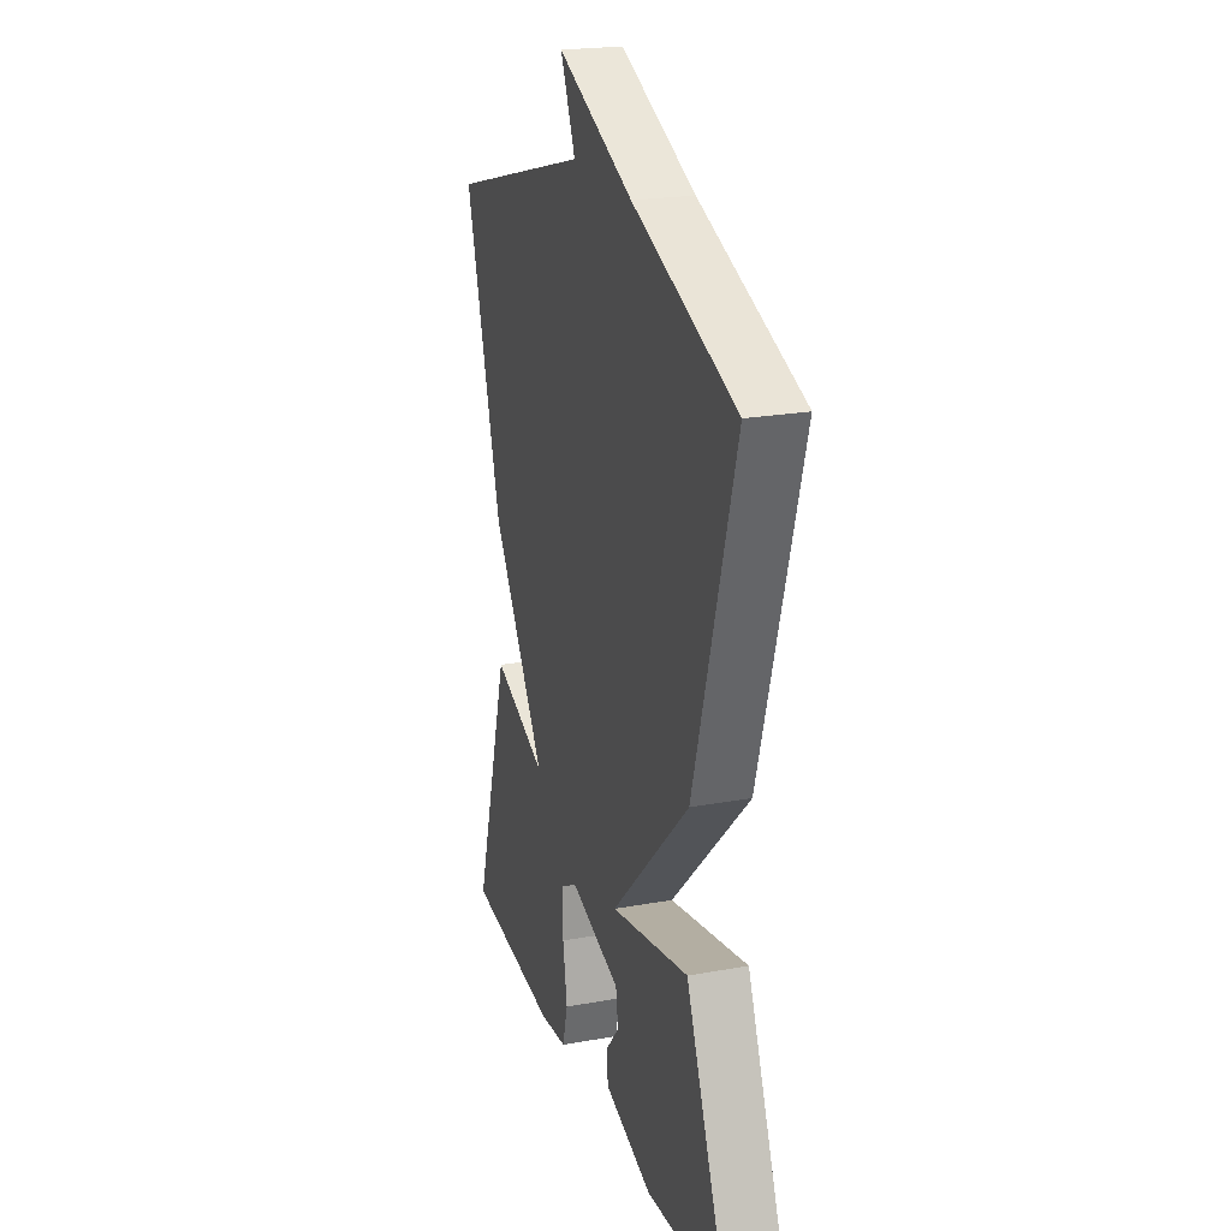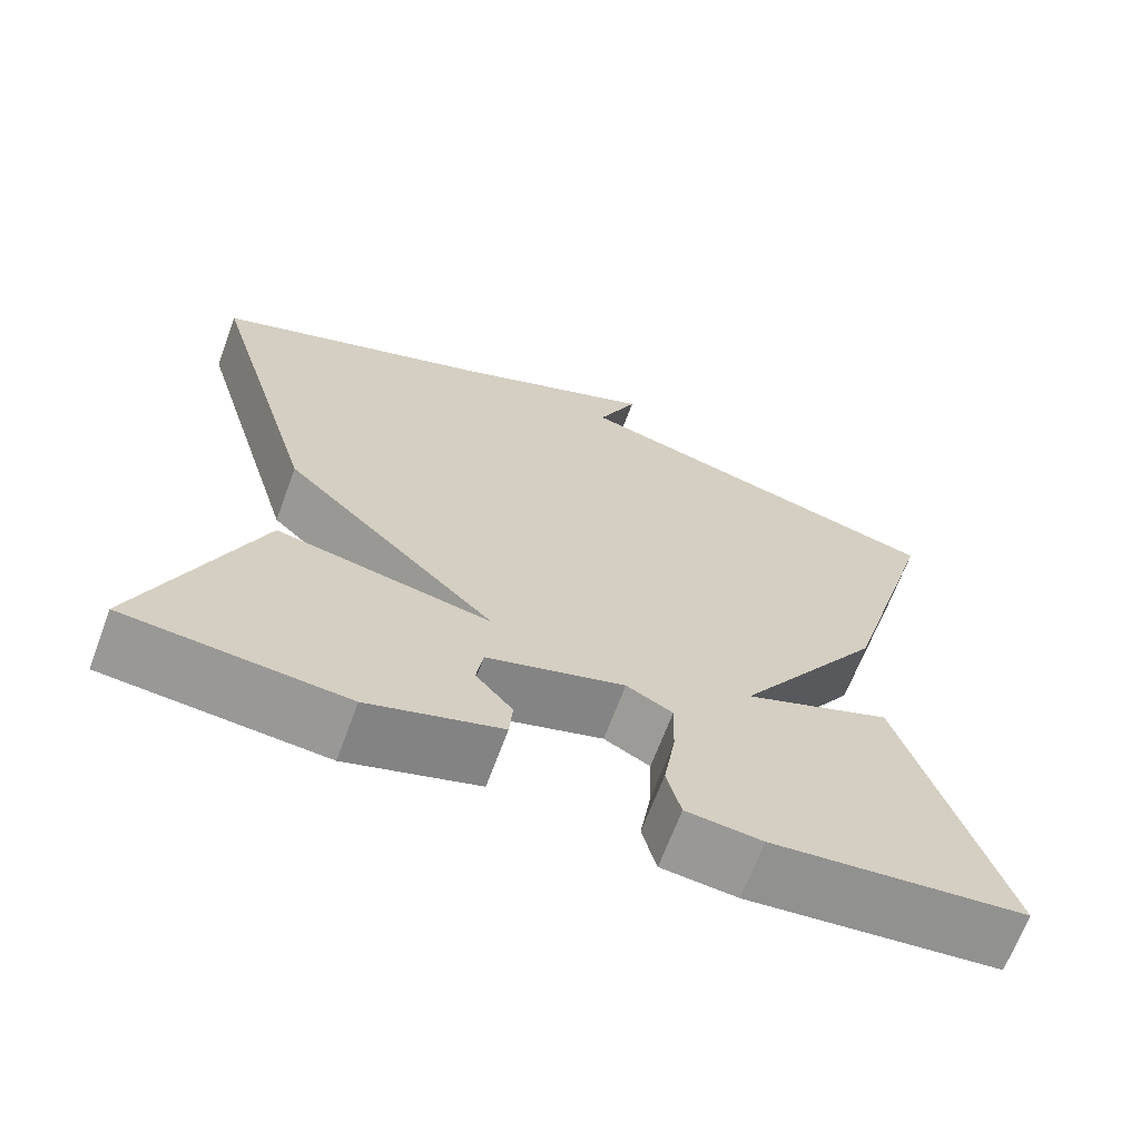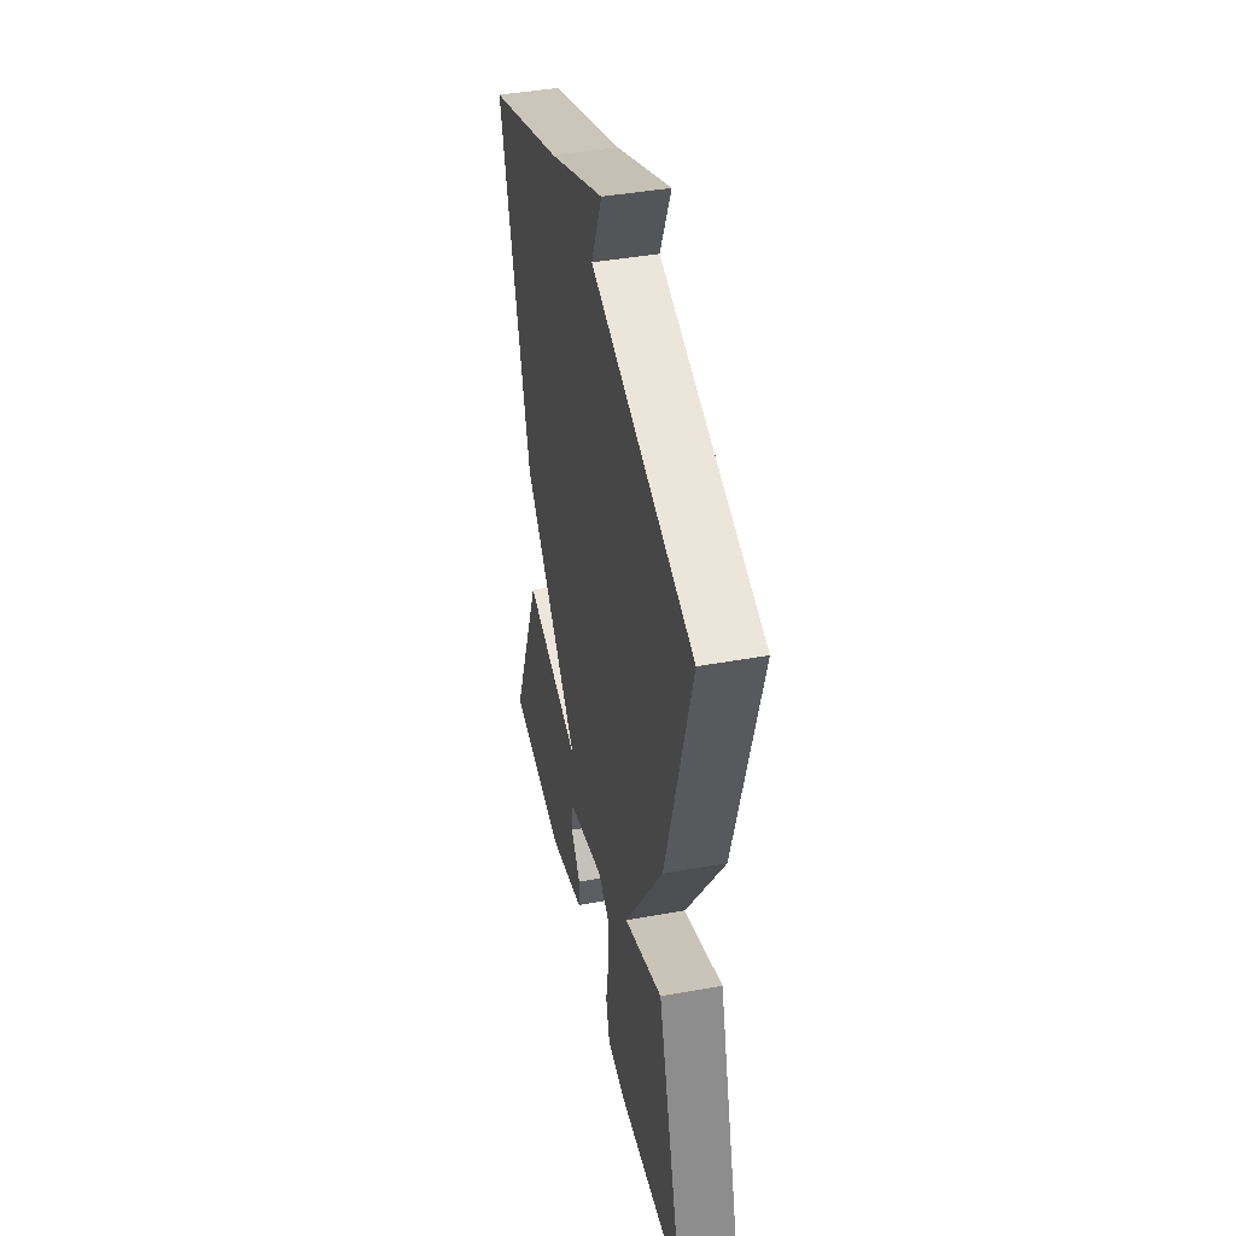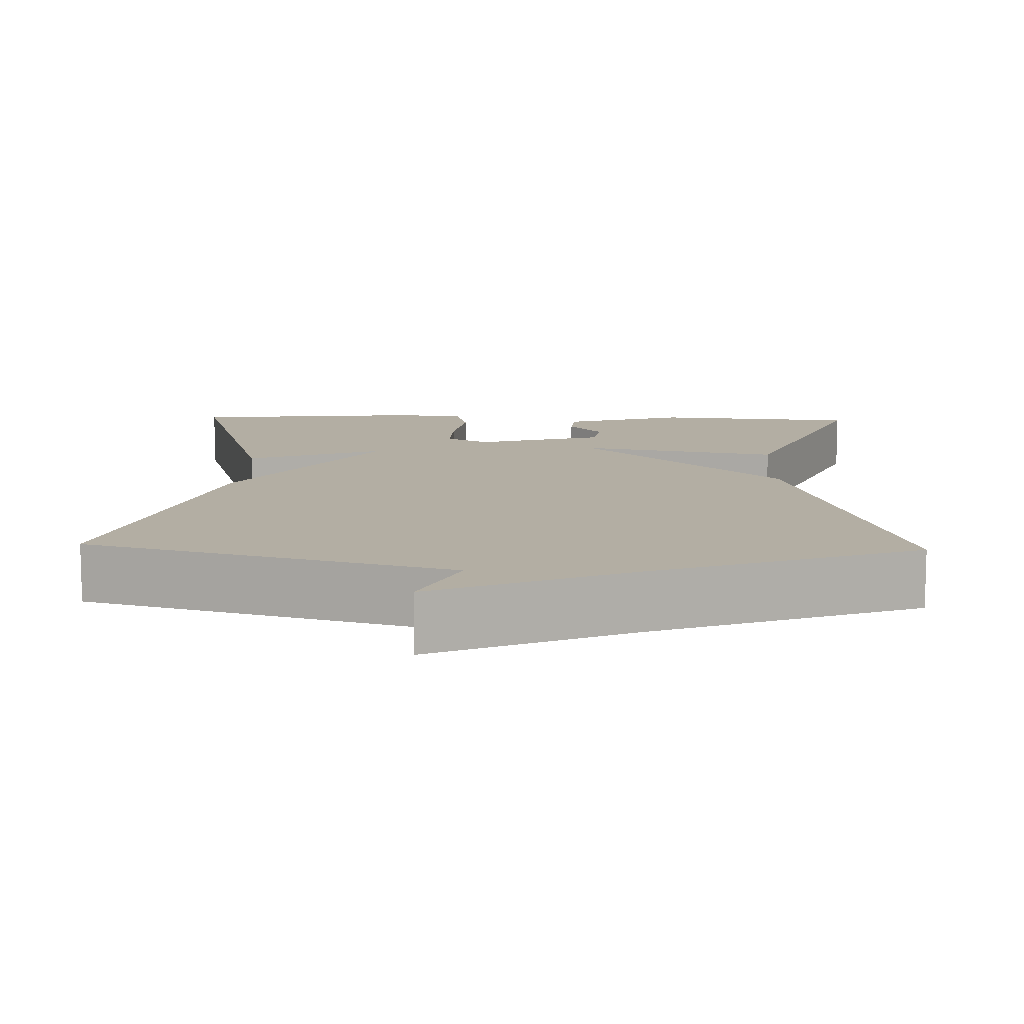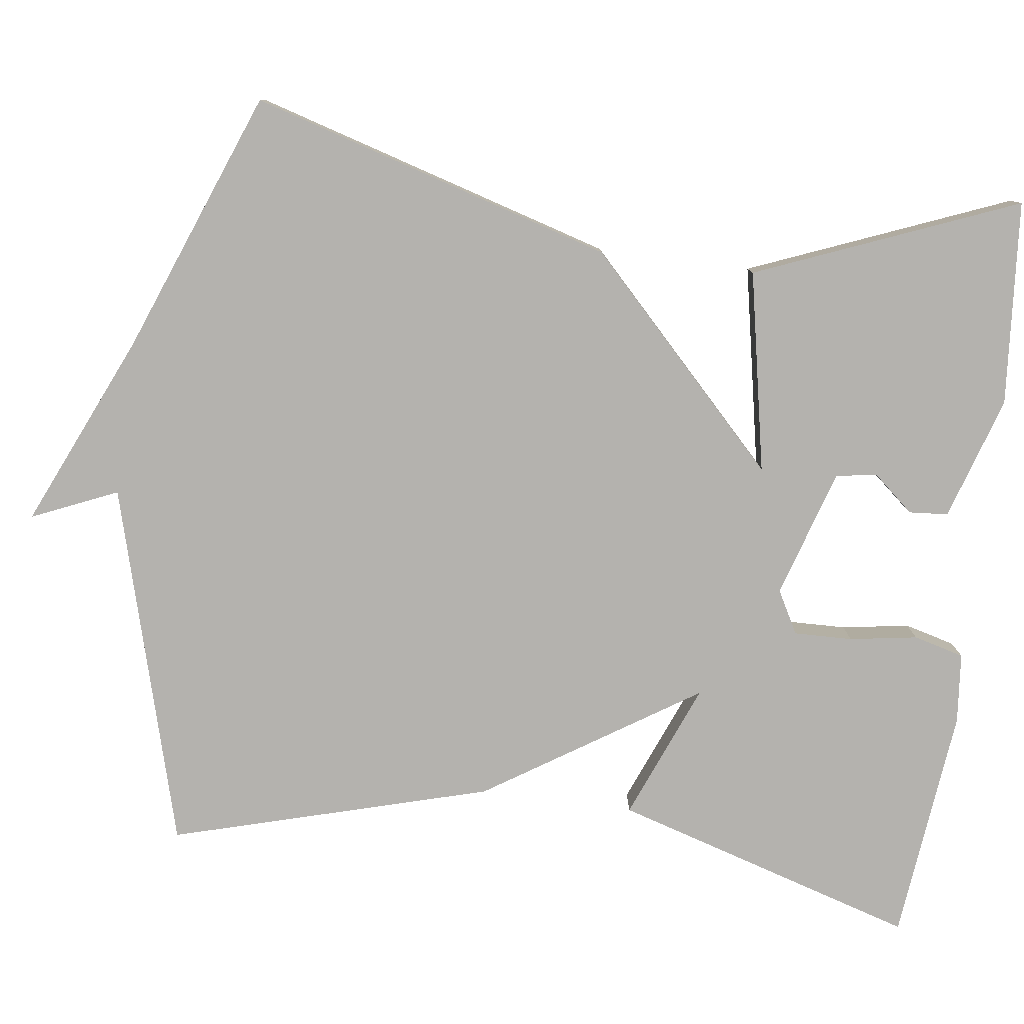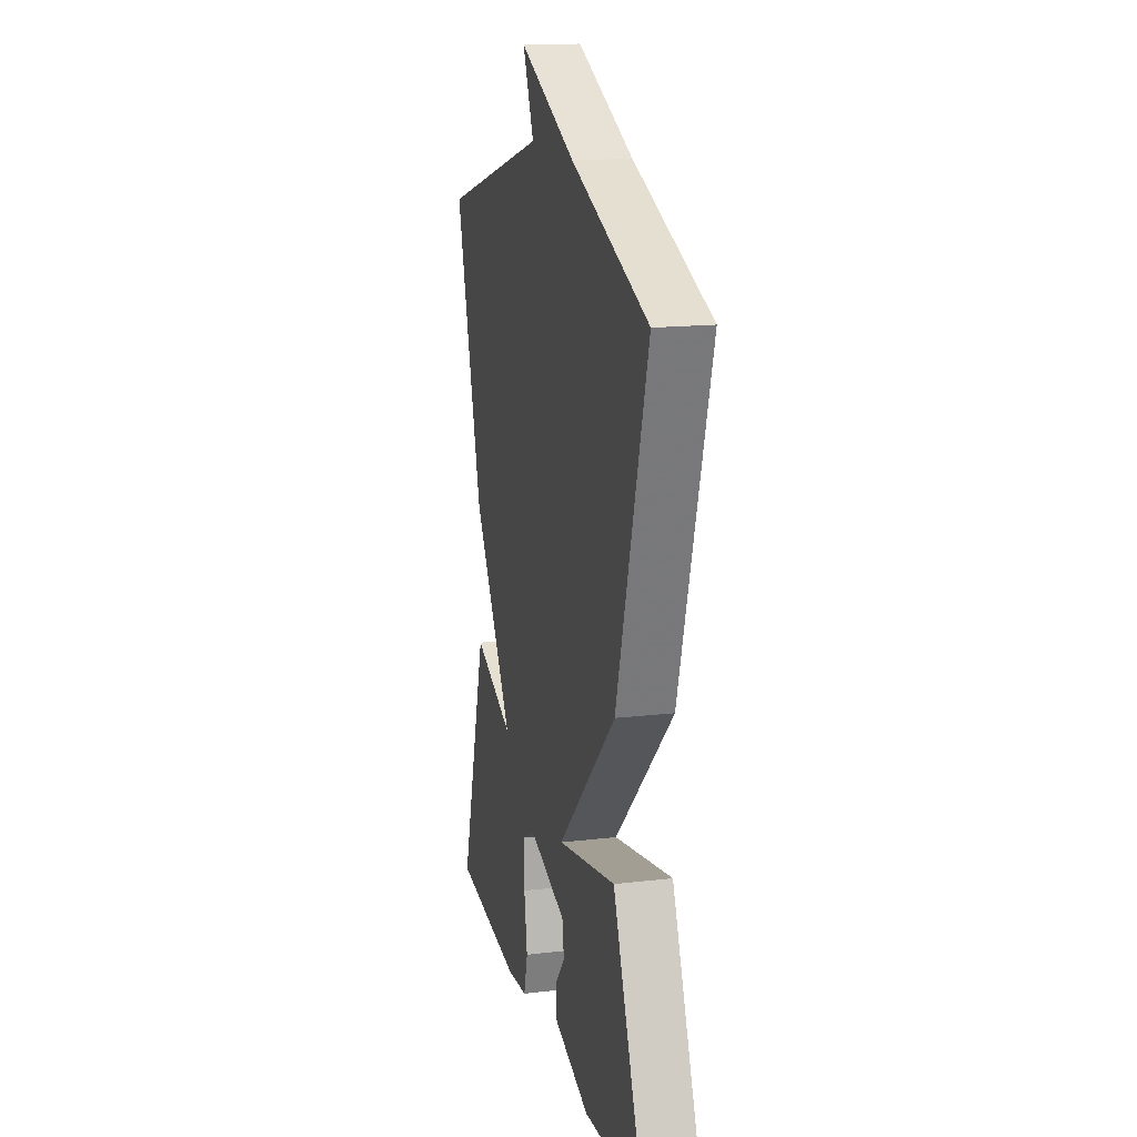
<metadata>
{"format":"obj","ext":"obj","renderer":"f3d","projection":"perspective","resolution":1024,"background":"white","views":[{"elev":22.1,"azim":72.4,"up":"+Z"},{"elev":-67.6,"azim":159.6,"up":"+Z"},{"elev":42.6,"azim":-102.2,"up":"+Z"},{"elev":11.0,"azim":1.9,"up":"+Y"},{"elev":-79.8,"azim":82.4,"up":"+Y"},{"elev":16.0,"azim":76.4,"up":"+Z"}]}
</metadata>
<code>
v 0.5 0.07 0.5
v 0.364 0.07 0.034
v 0.107 0.07 -0.217
v 0.364 0.07 -0.166
v 0.5 0.07 -0.5
v 0.238 0.07 -0.522
v 0.08 0.07 -0.472
v 0.076 0.07 -0.422
v 0.12 0.07 -0.37
v 0.112 0.07 -0.317
v -0.053 0.07 -0.266
v -0.108 0.07 -0.296
v -0.106 0.07 -0.371
v -0.092 0.07 -0.458
v -0.109 0.07 -0.523
v -0.199 0.07 -0.532
v -0.5 0.07 -0.5
v -0.383 0.07 -0.109
v -0.207 0.07 -0.18
v -0.383 0.07 0.091
v -0.5 0.07 0.5
v -0.037 0.07 0.63
v -0.085 0.07 0.74
v 0.163 0.07 0.63
v 0.5 0 0.5
v 0.364 0 0.034
v 0.107 0 -0.217
v 0.364 0 -0.166
v 0.5 0 -0.5
v 0.238 0 -0.522
v 0.08 0 -0.472
v 0.076 0 -0.422
v 0.12 0 -0.37
v 0.112 0 -0.317
v -0.053 0 -0.266
v -0.108 0 -0.296
v -0.106 0 -0.371
v -0.092 0 -0.458
v -0.109 0 -0.523
v -0.199 0 -0.532
v -0.5 0 -0.5
v -0.383 0 -0.109
v -0.207 0 -0.18
v -0.383 0 0.091
v -0.5 0 0.5
v -0.037 0 0.63
v -0.085 0 0.74
v 0.163 0 0.63
f 22 23 24
f 1 2 3
f 24 1 3
f 22 24 3
f 21 22 3
f 20 21 3
f 19 20 3
f 17 18 19
f 16 17 19
f 15 16 19
f 14 15 19
f 13 14 19
f 12 13 19
f 11 12 19
f 10 11 19 3
f 4 5 6
f 3 4 6
f 10 3 6
f 9 10 6
f 6 7 8 9
f 48 47 46
f 27 26 25
f 27 25 48
f 27 48 46
f 27 46 45
f 27 45 44
f 27 44 43
f 43 42 41
f 43 41 40
f 43 40 39
f 43 39 38
f 43 38 37
f 43 37 36
f 43 36 35
f 27 43 35 34
f 30 29 28
f 30 28 27
f 30 27 34
f 30 34 33
f 33 32 31 30
f 1 25 26 2
f 2 26 27 3
f 3 27 28 4
f 4 28 29 5
f 5 29 30 6
f 6 30 31 7
f 7 31 32 8
f 8 32 33 9
f 9 33 34 10
f 10 34 35 11
f 11 35 36 12
f 12 36 37 13
f 13 37 38 14
f 14 38 39 15
f 15 39 40 16
f 16 40 41 17
f 17 41 42 18
f 18 42 43 19
f 19 43 44 20
f 20 44 45 21
f 21 45 46 22
f 22 46 47 23
f 23 47 48 24
f 24 48 25 1

</code>
